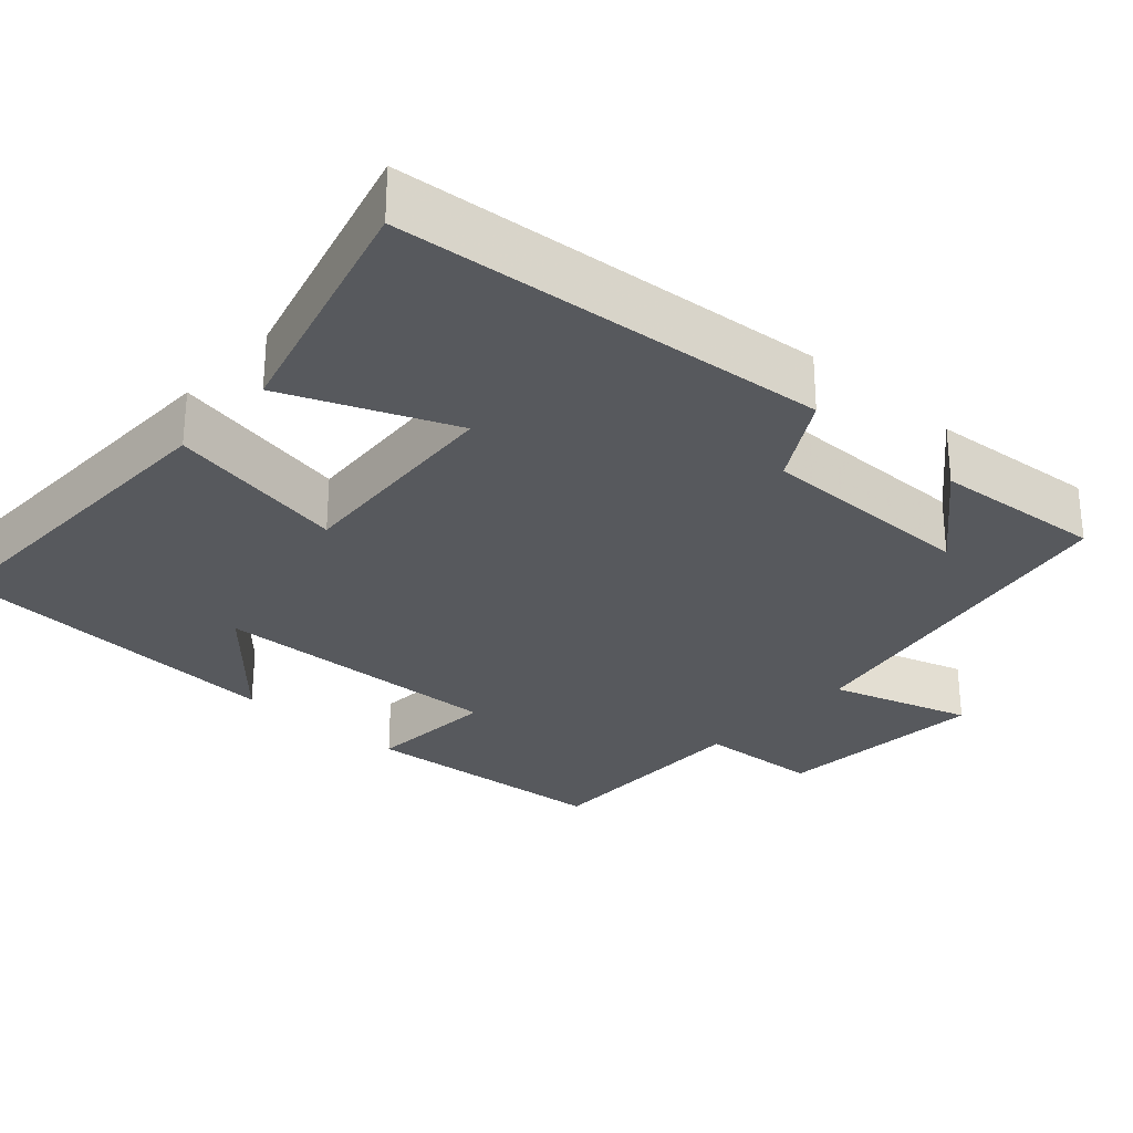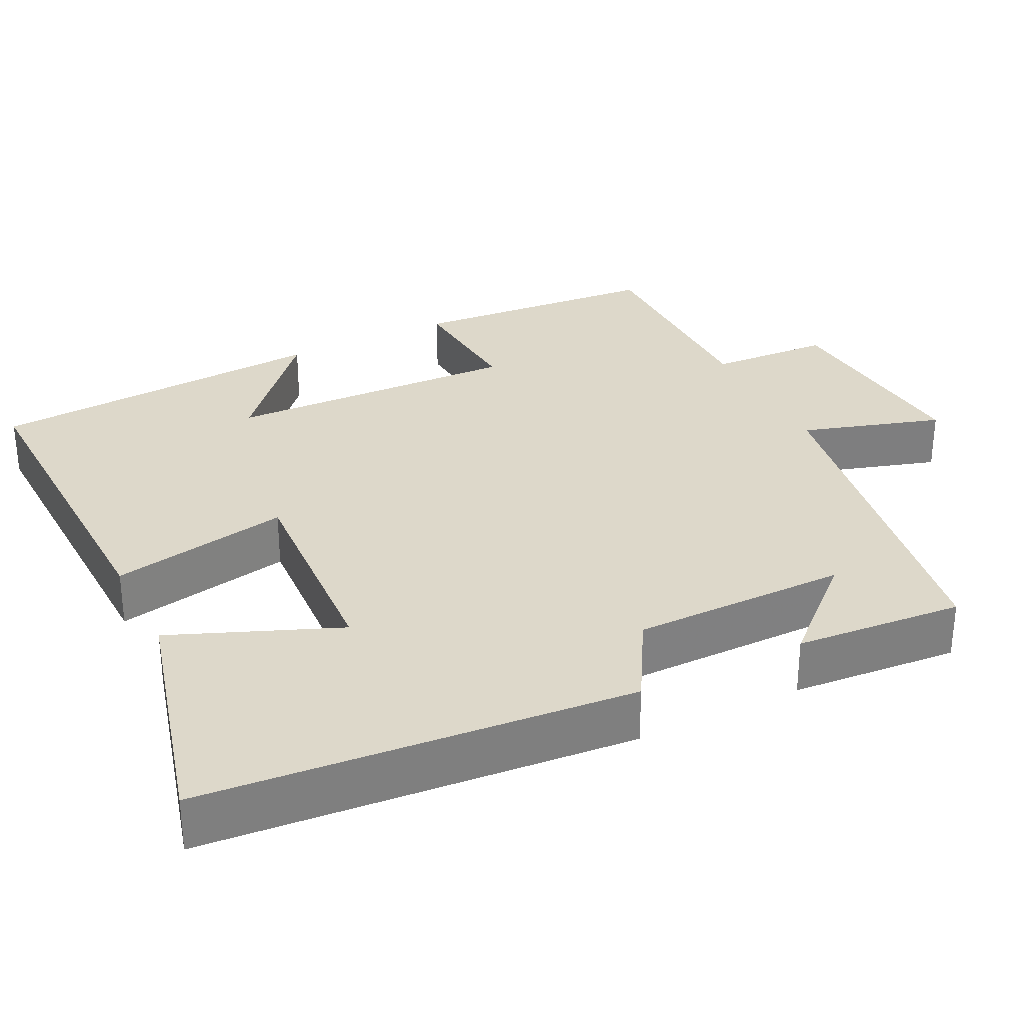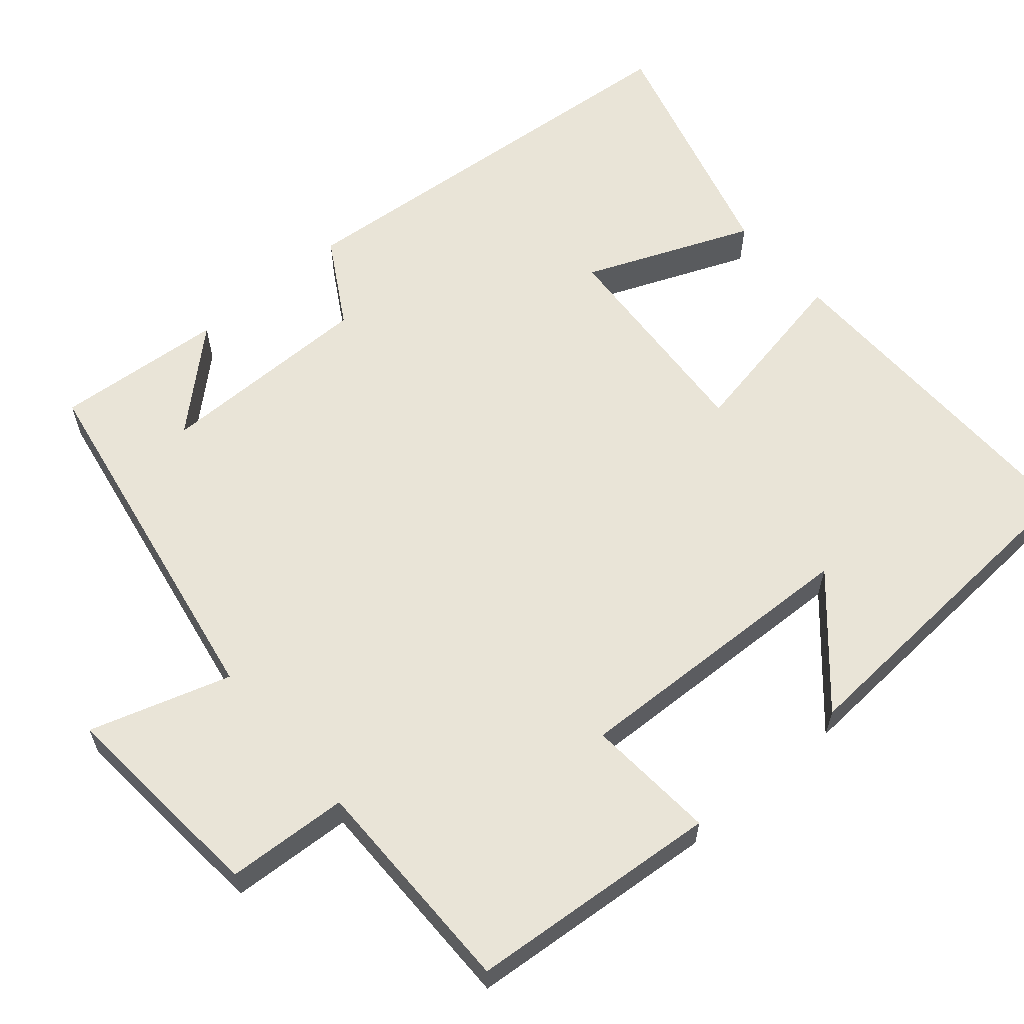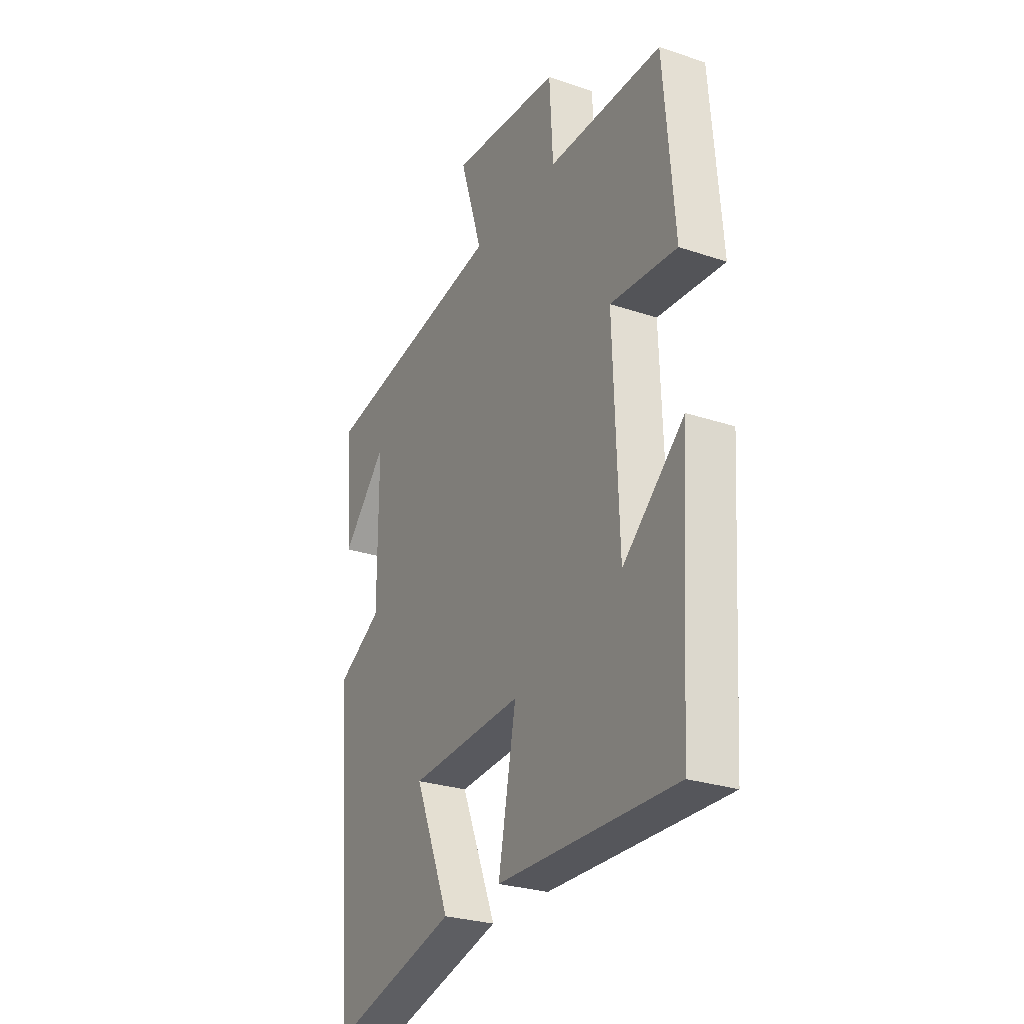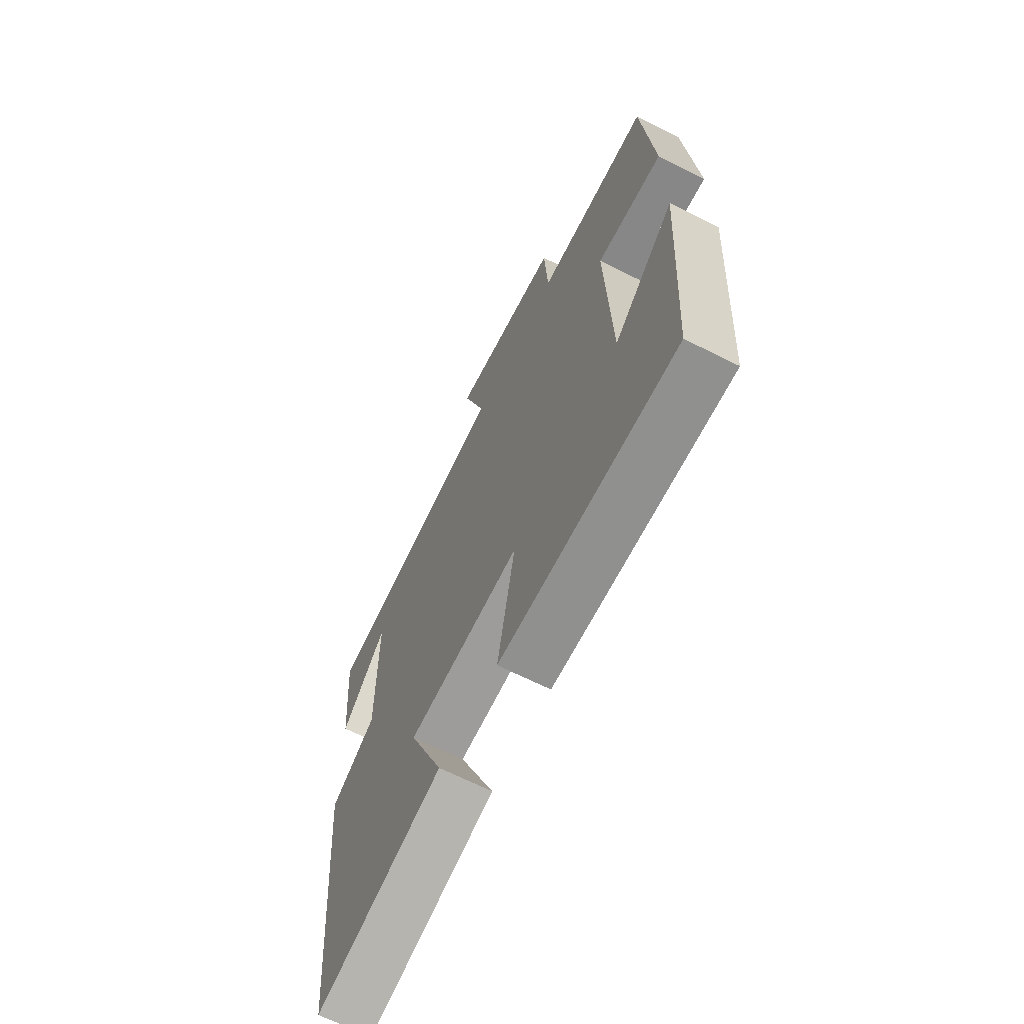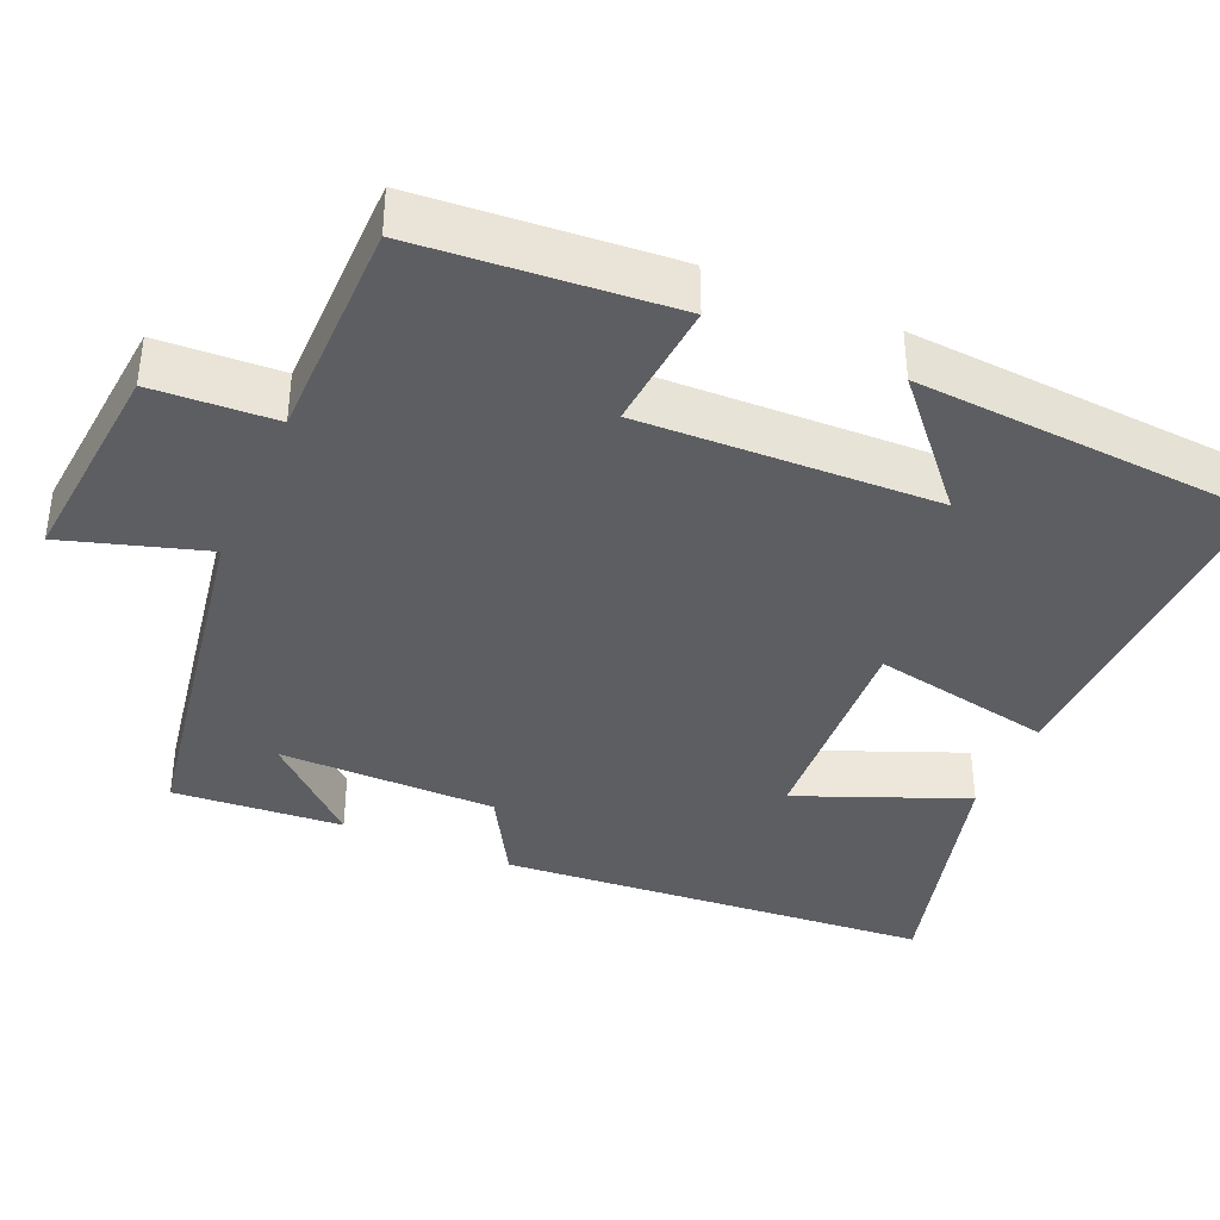
<metadata>
{"format":"obj","ext":"obj","renderer":"f3d","projection":"perspective","resolution":1024,"background":"white","views":[{"elev":-29.0,"azim":-131.9,"up":"+Y"},{"elev":31.0,"azim":-116.6,"up":"+Y"},{"elev":61.1,"azim":49.5,"up":"+Y"},{"elev":-27.3,"azim":62.5,"up":"+Z"},{"elev":-66.7,"azim":63.2,"up":"+Z"},{"elev":-38.6,"azim":66.3,"up":"+Y"}]}
</metadata>
<code>
v 0.473 0.07 0.5
v 0.5 0.07 0.172
v 0.331 0.07 0.185
v 0.345 0.07 -0.199
v 0.5 0.07 -0.062
v 0.471 0.07 -0.51
v 0.022 0.07 -0.5
v 0.067 0.07 -0.265
v -0.219 0.07 -0.283
v -0.13 0.07 -0.5
v -0.452 0.07 -0.587
v -0.5 0.07 -0.026
v -0.387 0.07 0.04
v -0.387 0.07 0.322
v -0.5 0.07 0.198
v -0.518 0.07 0.418
v -0.047 0.07 0.5
v -0.104 0.07 0.683
v 0.174 0.07 0.659
v 0.183 0.07 0.5
v 0.473 0 0.5
v 0.5 0 0.172
v 0.331 0 0.185
v 0.345 0 -0.199
v 0.5 0 -0.062
v 0.471 0 -0.51
v 0.022 0 -0.5
v 0.067 0 -0.265
v -0.219 0 -0.283
v -0.13 0 -0.5
v -0.452 0 -0.587
v -0.5 0 -0.026
v -0.387 0 0.04
v -0.387 0 0.322
v -0.5 0 0.198
v -0.518 0 0.418
v -0.047 0 0.5
v -0.104 0 0.683
v 0.174 0 0.659
v 0.183 0 0.5
f 17 18 19 20
f 16 17 20
f 14 15 16
f 14 16 20 1
f 10 11 12 13
f 9 10 13
f 8 9 13 14
f 6 7 8
f 4 5 6
f 4 6 8 14
f 14 1 2 3
f 3 4 14
f 40 39 38 37
f 40 37 36
f 36 35 34
f 21 40 36 34
f 33 32 31 30
f 33 30 29
f 34 33 29 28
f 28 27 26
f 26 25 24
f 34 28 26 24
f 23 22 21 34
f 34 24 23
f 1 21 22 2
f 2 22 23 3
f 3 23 24 4
f 4 24 25 5
f 5 25 26 6
f 6 26 27 7
f 7 27 28 8
f 8 28 29 9
f 9 29 30 10
f 10 30 31 11
f 11 31 32 12
f 12 32 33 13
f 13 33 34 14
f 14 34 35 15
f 15 35 36 16
f 16 36 37 17
f 17 37 38 18
f 18 38 39 19
f 19 39 40 20
f 20 40 21 1

</code>
